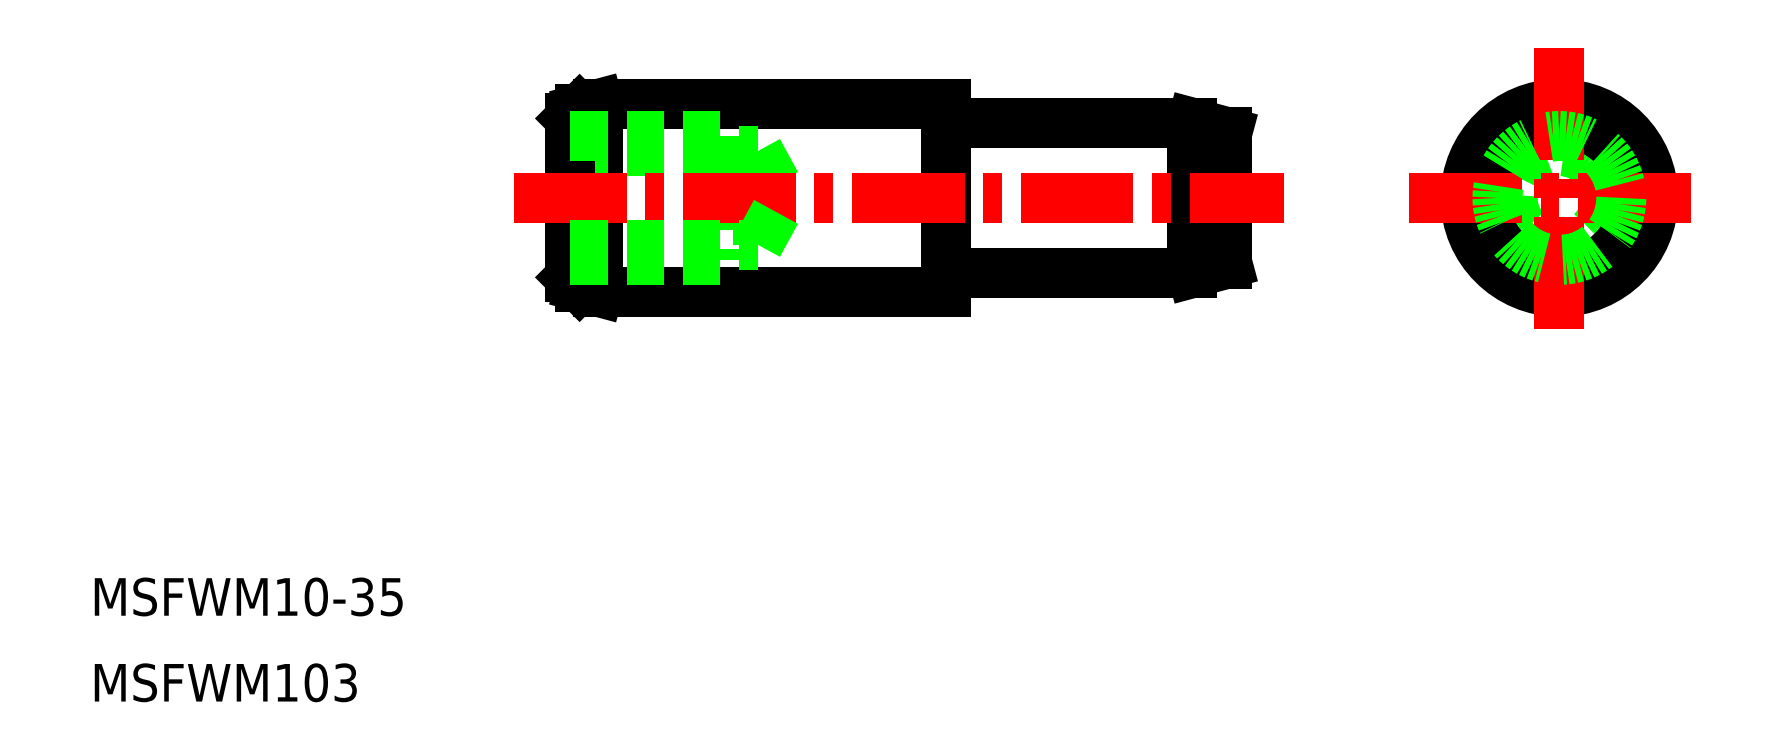
<metadata>
{"format":"dxf","ext":"dxf","renderer":"ezdxf+matplotlib","layout":"modelspace","background":"white","min_lineweight":24,"dpi":150}
</metadata>
<code>
0
SECTION
2
ENTITIES
0
TEXT
8
0
10
372.6
20
184.7
30
0
40
2
1
MSFWM103
0
TEXT
8
0
10
372.6
20
189.3
30
0
40
2
1
MSFWM10-35
0
ARC
8
0
10
418.3
20
215.7
30
0
40
0.2
50
180
51
270
0
ARC
8
0
10
418.3
20
207.3
30
0
40
0.2
50
90
51
180
0
LINE
8
0
10
418.1
20
216.5
30
0
11
418.1
21
206.5
31
0
0
CIRCLE
8
0
10
450.8
20
211.5
30
0
40
2.5
0
CIRCLE
8
0
10
450.8
20
211.5
30
0
40
4
0
CIRCLE
8
0
10
450.8
20
211.5
30
0
40
5
0
LINE
8
CENTER
10
450.8
20
219.5
30
0
11
450.8
21
203.5
31
0
0
LINE
8
CENTER
10
442.8
20
211.5
30
0
11
458.8
21
211.5
31
0
0
LINE
8
0
10
398.6
20
206.8
30
0
11
398.1
21
207.3
31
0
0
LINE
8
0
10
398.6
20
206.8
30
0
11
399.6
21
206.5
31
0
0
LINE
8
0
10
418.1
20
206.5
30
0
11
399.6
21
206.5
31
0
0
LINE
8
0
10
431.3
20
207.5
30
0
11
418.3
21
207.5
31
0
0
LINE
8
0
10
433.1
20
208
30
0
11
431.3
21
207.5
31
0
0
LINE
8
0
10
418.1
20
216.5
30
0
11
399.6
21
216.5
31
0
0
LINE
8
0
10
431.3
20
215.5
30
0
11
431.3
21
207.5
31
0
0
LINE
8
0
10
433.1
20
215
30
0
11
431.3
21
215.5
31
0
0
LINE
8
0
10
399.6
20
216.5
30
0
11
399.6
21
206.5
31
0
0
LINE
8
0
10
398.6
20
216.2
30
0
11
399.6
21
216.5
31
0
0
LINE
8
0
10
398.6
20
216.2
30
0
11
398.6
21
206.8
31
0
0
LINE
8
0
10
398.1
20
214
30
0
11
408.1
21
214
31
0
0
LINE
8
0
10
408.1
20
214
30
0
11
409.5
21
211.5
31
0
0
LINE
8
0
10
408.1
20
214
30
0
11
408.1
21
209
31
0
0
LINE
8
0
10
406.1
20
214.8
30
0
11
406.1
21
208.2
31
0
0
LINE
8
0
10
398.1
20
213.7
30
0
11
398.1
21
209.3
31
0
0
LINE
8
0
10
398.6
20
216.2
30
0
11
398.1
21
215.7
31
0
0
LINE
8
0
10
398.1
20
207.3
30
0
11
398.1
21
215.7
31
0
0
LINE
8
0
10
431.3
20
215.5
30
0
11
418.3
21
215.5
31
0
0
LINE
8
0
10
433.1
20
215
30
0
11
433.1
21
208
31
0
0
LINE
8
CENTER
10
395.1
20
211.5
30
0
11
436.1
21
211.5
31
0
0
LINE
8
0
10
398.1
20
214.8
30
0
11
406.1
21
214.8
31
0
0
CIRCLE
8
0
10
450.8
20
211.5
30
0
40
3.3
0
LINE
8
0
10
408.1
20
209
30
0
11
409.5
21
211.5
31
0
0
LINE
8
0
10
398.1
20
208.2
30
0
11
406.1
21
208.2
31
0
0
LINE
8
0
10
398.1
20
209
30
0
11
408.1
21
209
31
0
0
ENDSEC
0
EOF

</code>
